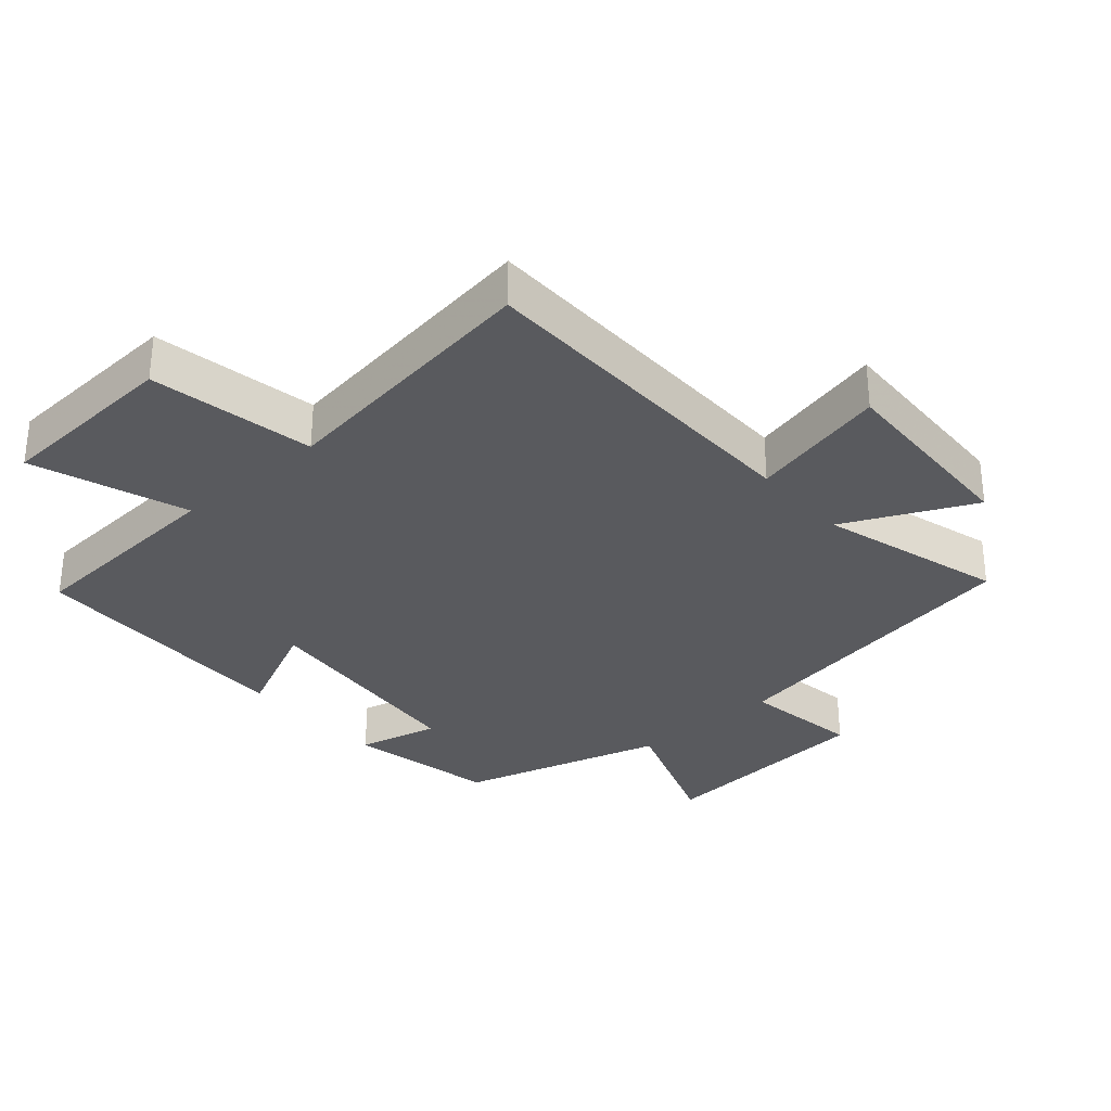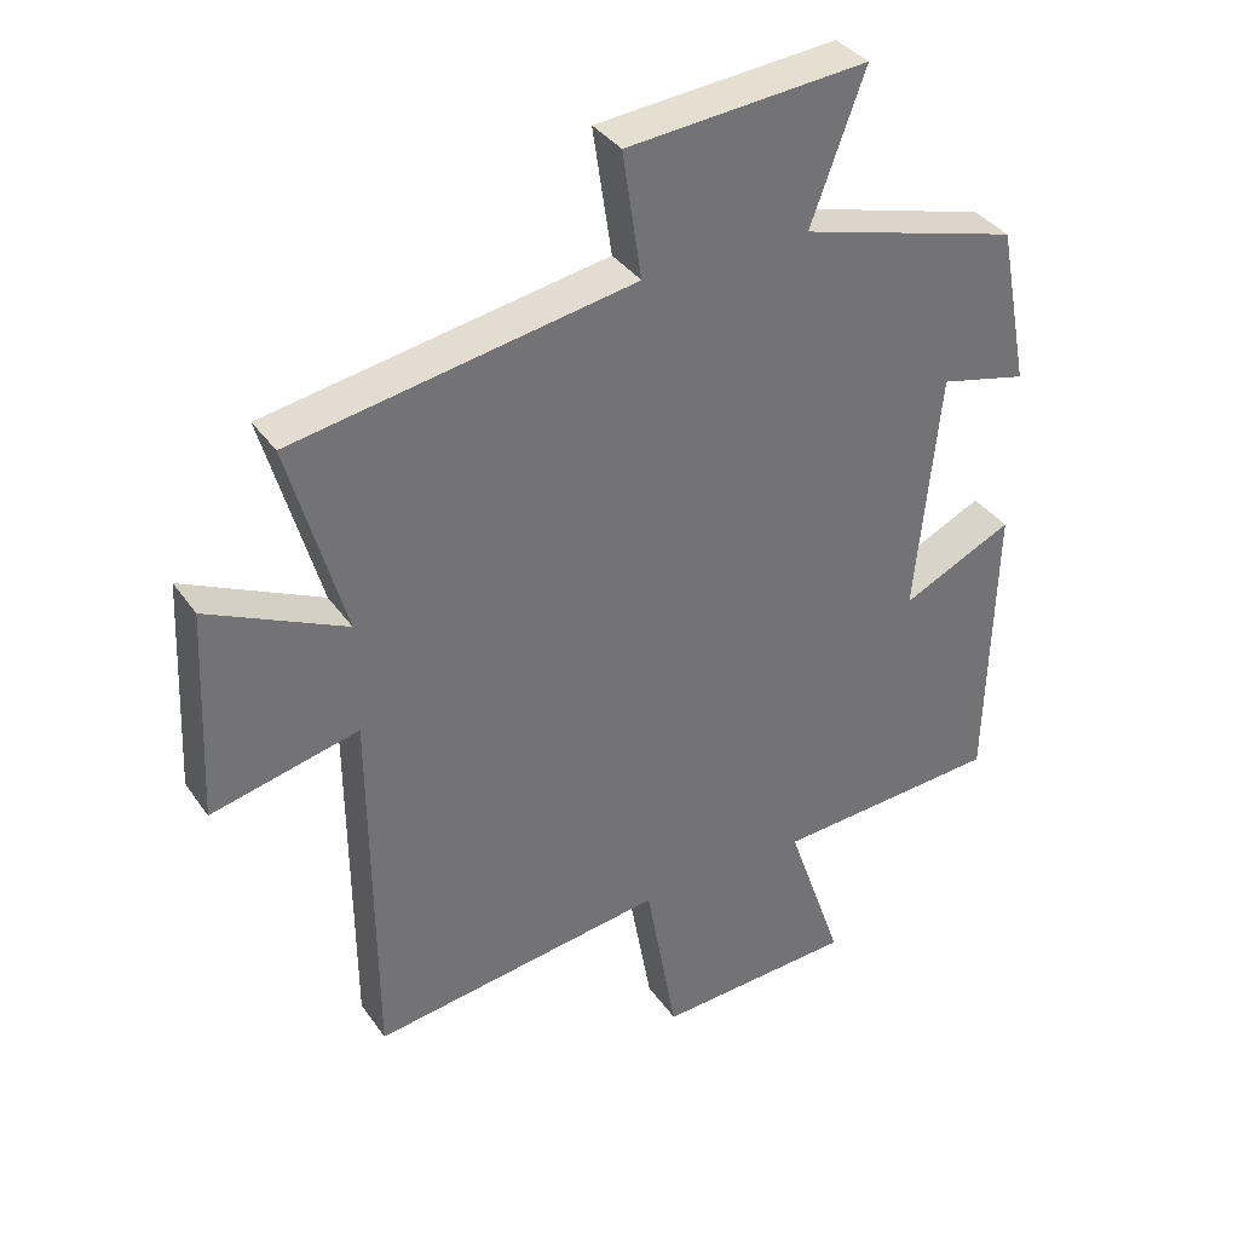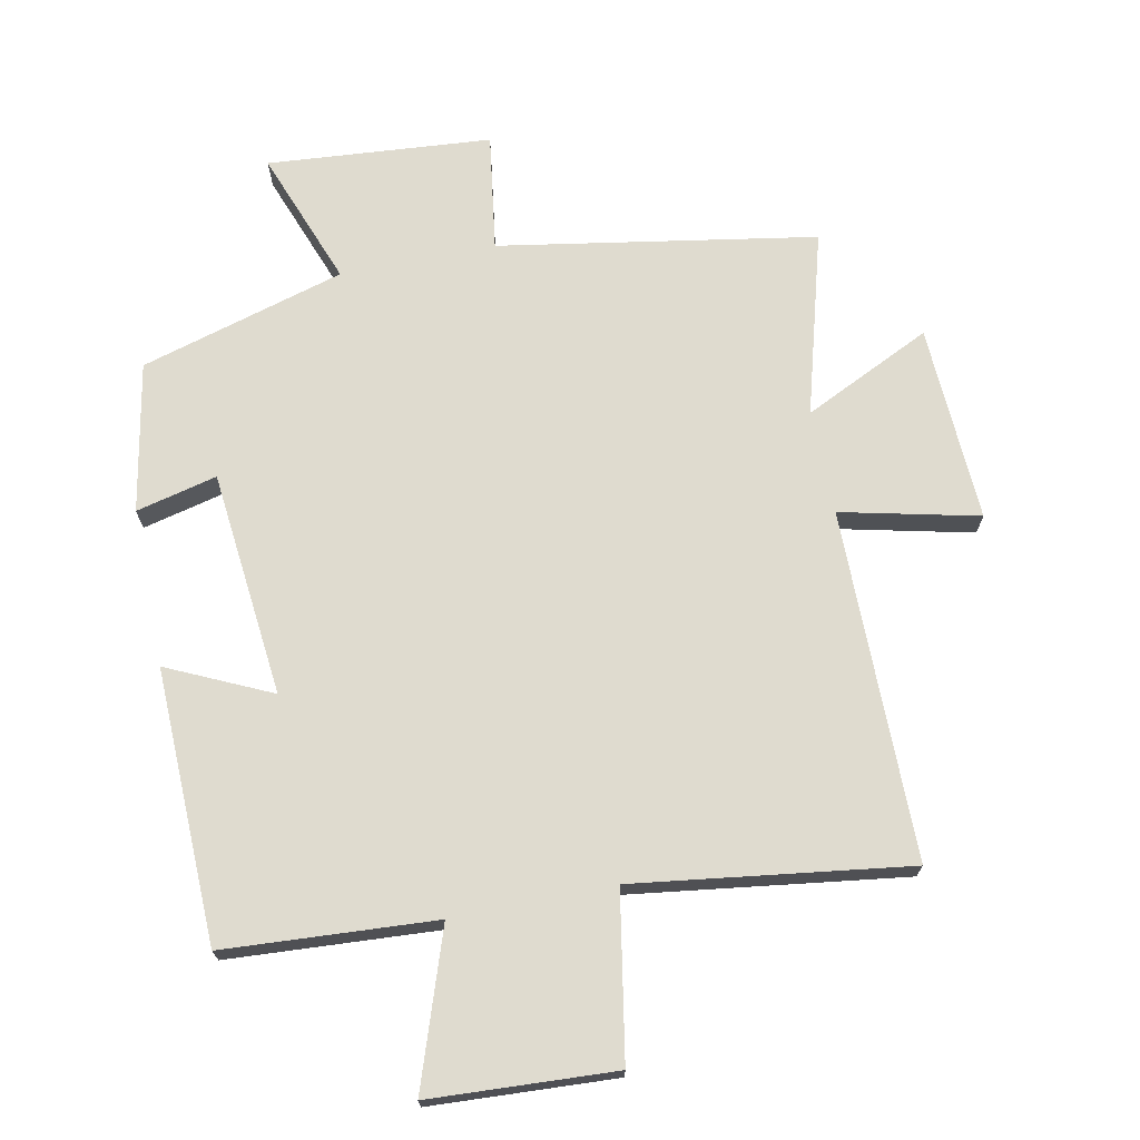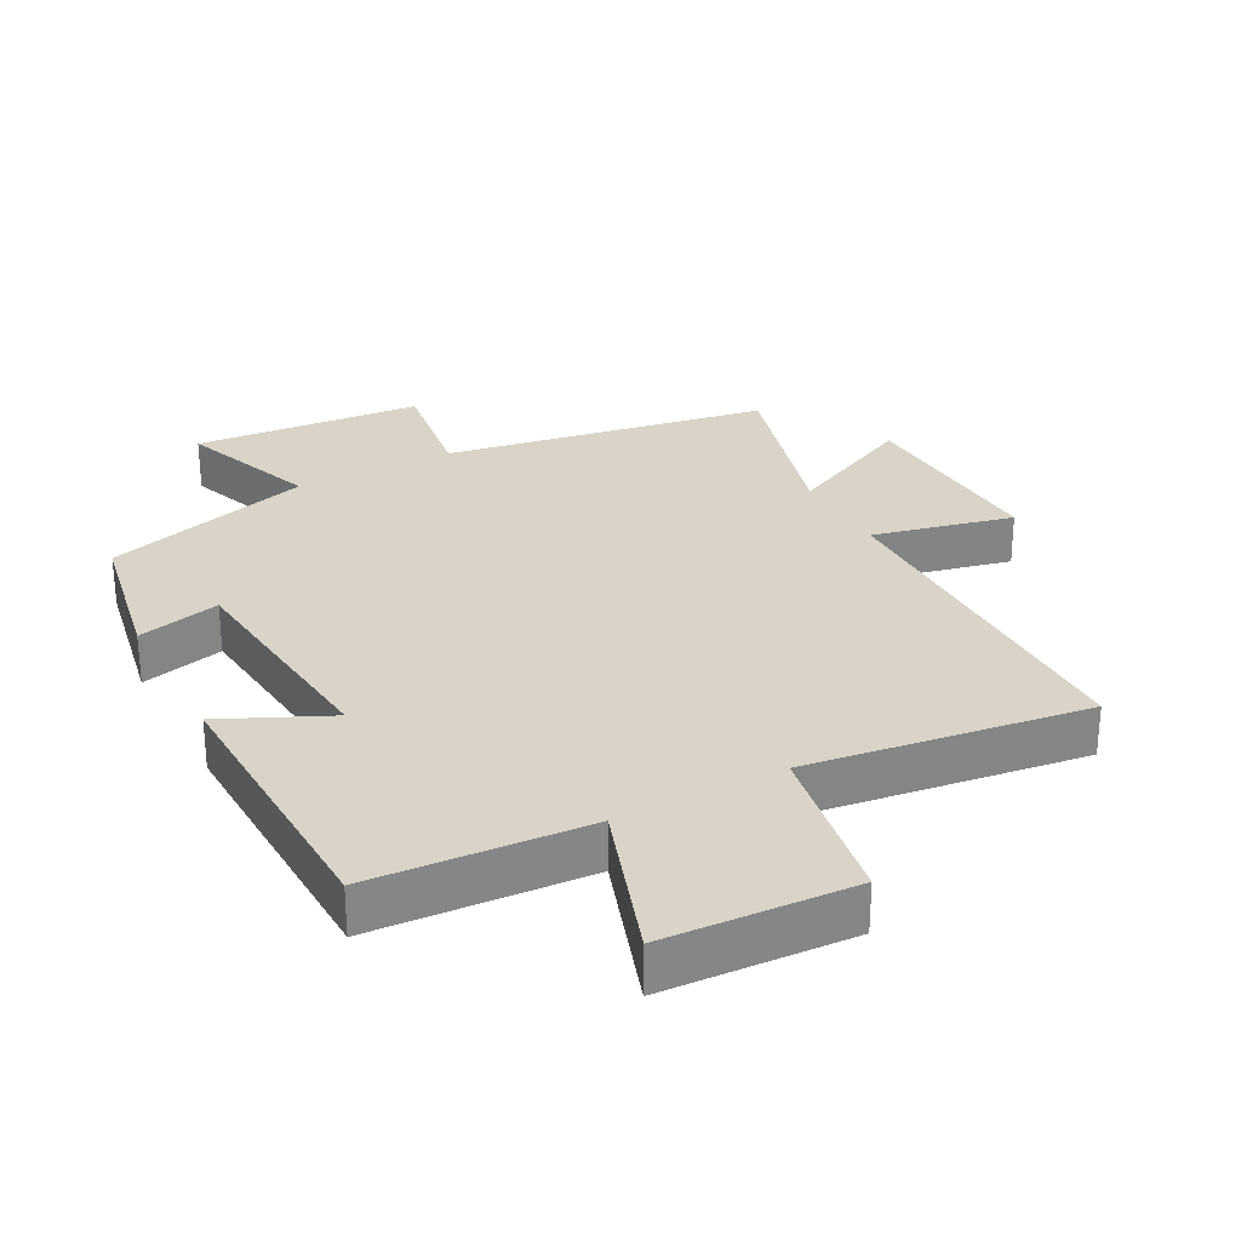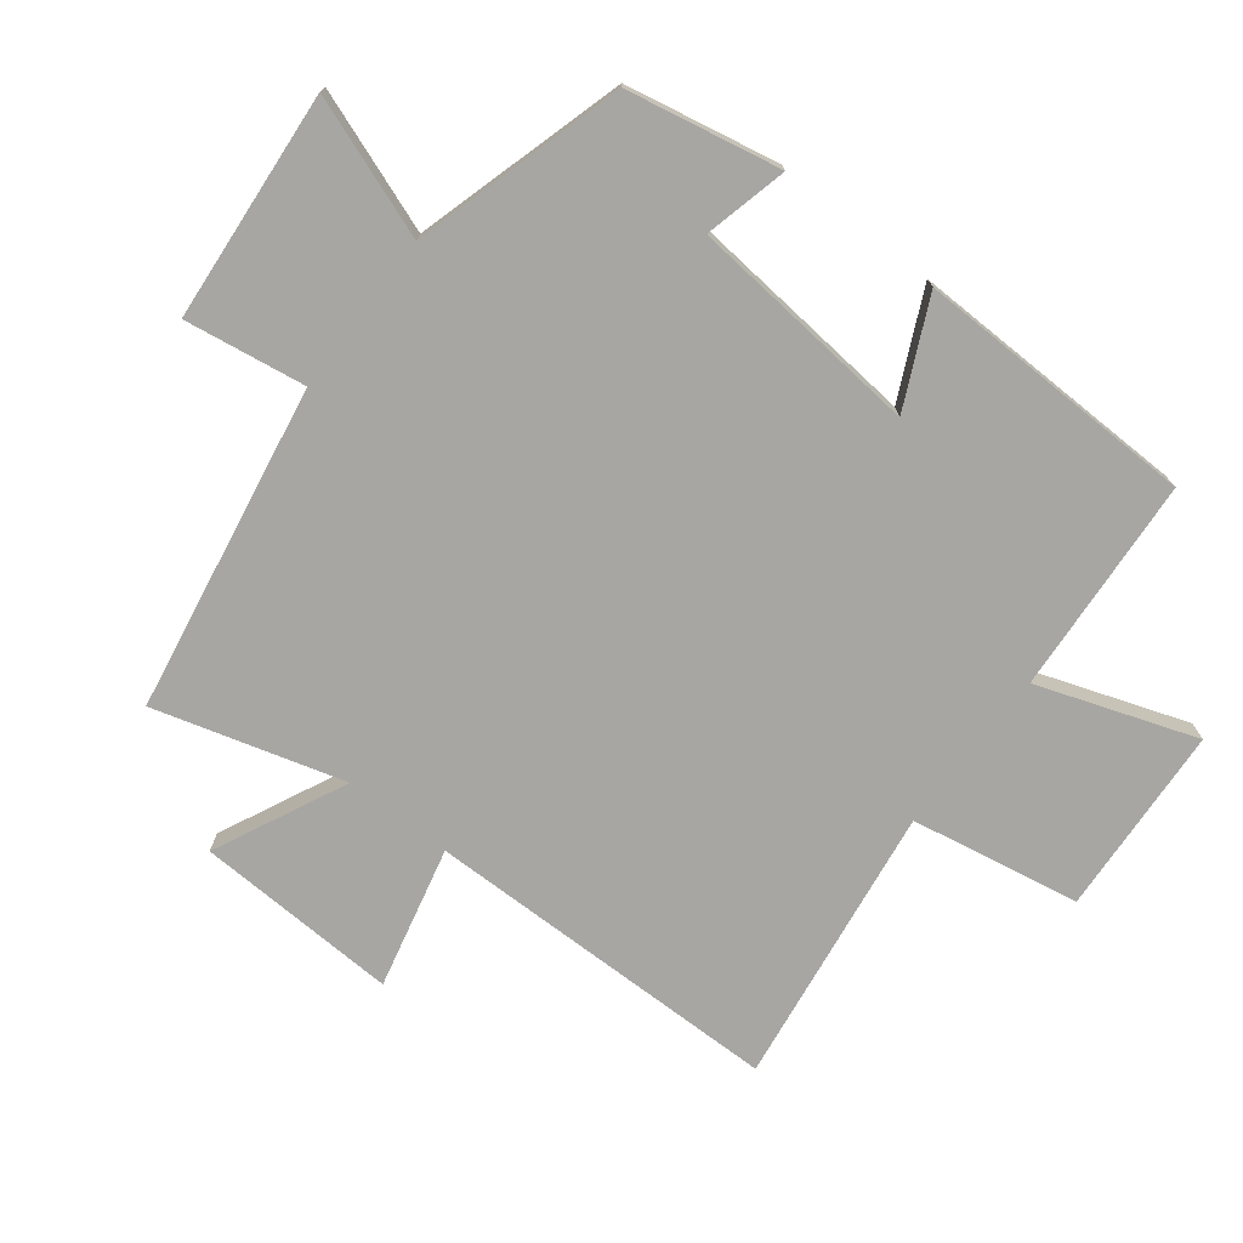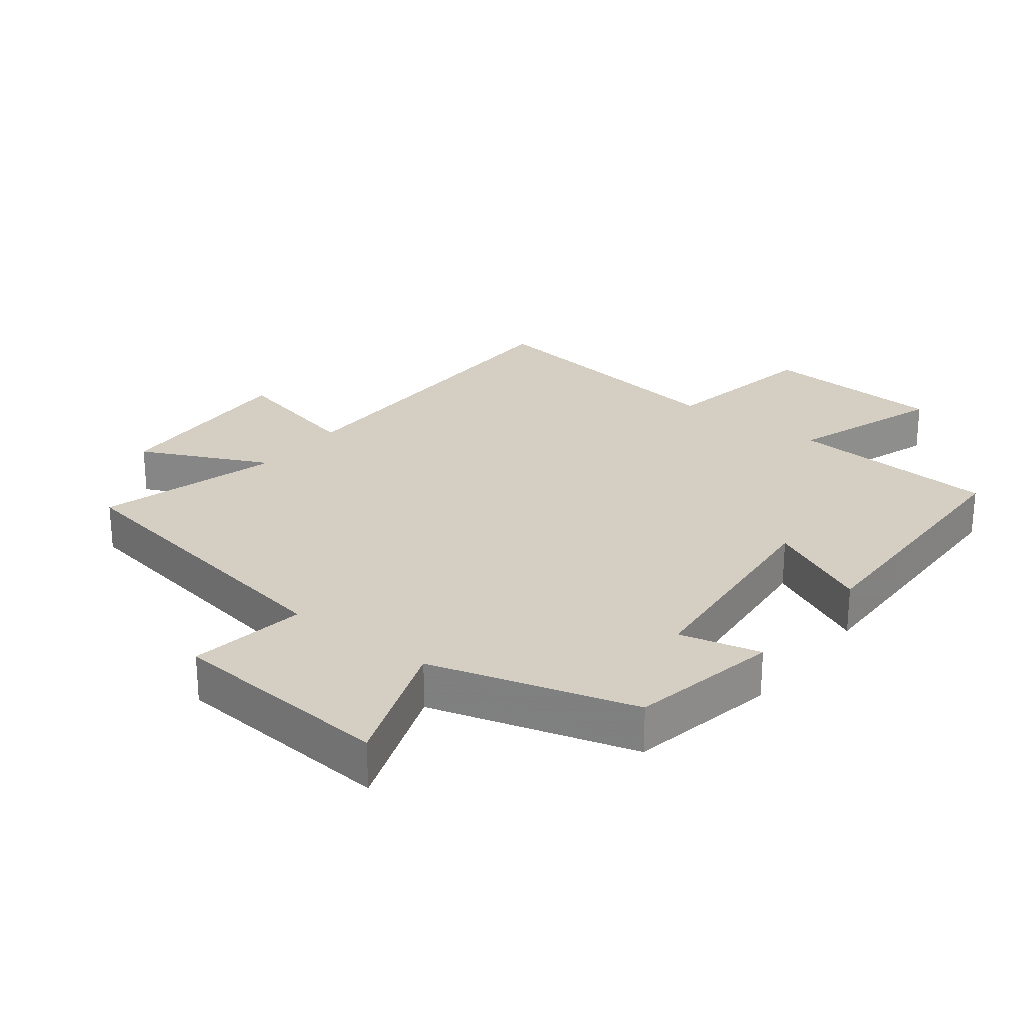
<metadata>
{"format":"obj","ext":"obj","renderer":"f3d","projection":"perspective","resolution":1024,"background":"white","views":[{"elev":-31.6,"azim":-138.7,"up":"+Y"},{"elev":36.4,"azim":-30.4,"up":"+Z"},{"elev":70.5,"azim":168.5,"up":"+Y"},{"elev":28.5,"azim":151.8,"up":"+Y"},{"elev":-74.2,"azim":52.4,"up":"+Y"},{"elev":25.5,"azim":37.8,"up":"+Y"}]}
</metadata>
<code>
v 0.49 0.07 -0.479
v 0.168 0.07 -0.5
v 0.249 0.07 -0.735
v -0.033 0.07 -0.751
v -0.078 0.07 -0.5
v -0.496 0.07 -0.558
v -0.5 0.07 -0.023
v -0.71 0.07 -0.072
v -0.696 0.07 0.23
v -0.5 0.07 0.137
v -0.579 0.07 0.417
v -0.095 0.07 0.5
v -0.122 0.07 0.68
v 0.22 0.07 0.708
v 0.143 0.07 0.5
v 0.456 0.07 0.41
v 0.5 0.07 0.182
v 0.376 0.07 0.212
v 0.342 0.07 -0.134
v 0.5 0.07 -0.06
v 0.49 0 -0.479
v 0.168 0 -0.5
v 0.249 0 -0.735
v -0.033 0 -0.751
v -0.078 0 -0.5
v -0.496 0 -0.558
v -0.5 0 -0.023
v -0.71 0 -0.072
v -0.696 0 0.23
v -0.5 0 0.137
v -0.579 0 0.417
v -0.095 0 0.5
v -0.122 0 0.68
v 0.22 0 0.708
v 0.143 0 0.5
v 0.456 0 0.41
v 0.5 0 0.182
v 0.376 0 0.212
v 0.342 0 -0.134
v 0.5 0 -0.06
f 19 20 1 2
f 18 19 2
f 15 16 17 18
f 15 18 2
f 12 13 14 15
f 10 11 12 15
f 10 15 2
f 7 8 9 10
f 5 6 7 10
f 5 10 2 3
f 3 4 5
f 22 21 40 39
f 22 39 38
f 38 37 36 35
f 22 38 35
f 35 34 33 32
f 35 32 31 30
f 22 35 30
f 30 29 28 27
f 30 27 26 25
f 23 22 30 25
f 25 24 23
f 1 21 22 2
f 2 22 23 3
f 3 23 24 4
f 4 24 25 5
f 5 25 26 6
f 6 26 27 7
f 7 27 28 8
f 8 28 29 9
f 9 29 30 10
f 10 30 31 11
f 11 31 32 12
f 12 32 33 13
f 13 33 34 14
f 14 34 35 15
f 15 35 36 16
f 16 36 37 17
f 17 37 38 18
f 18 38 39 19
f 19 39 40 20
f 20 40 21 1

</code>
